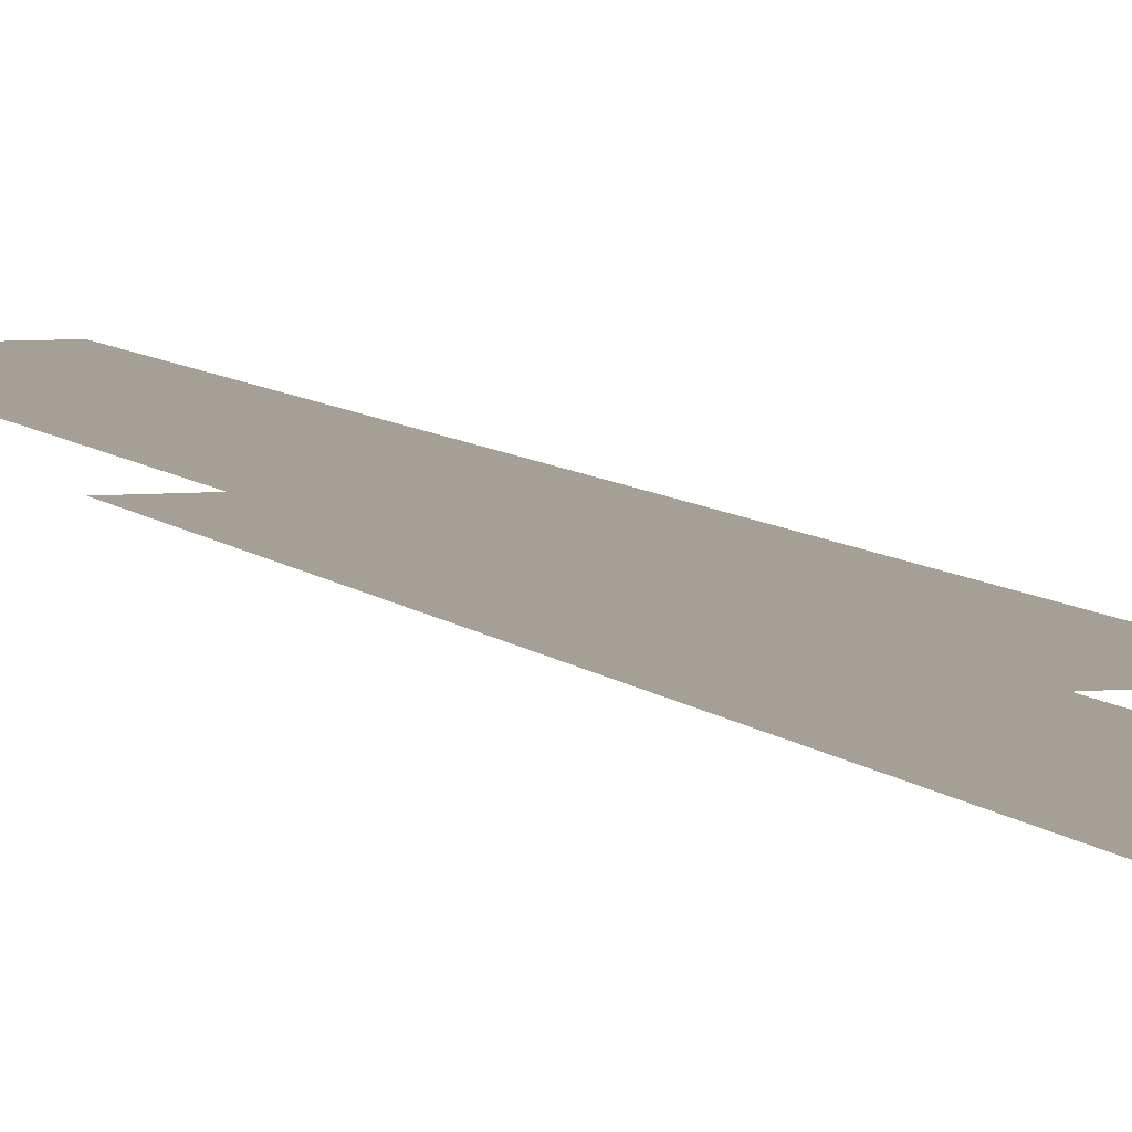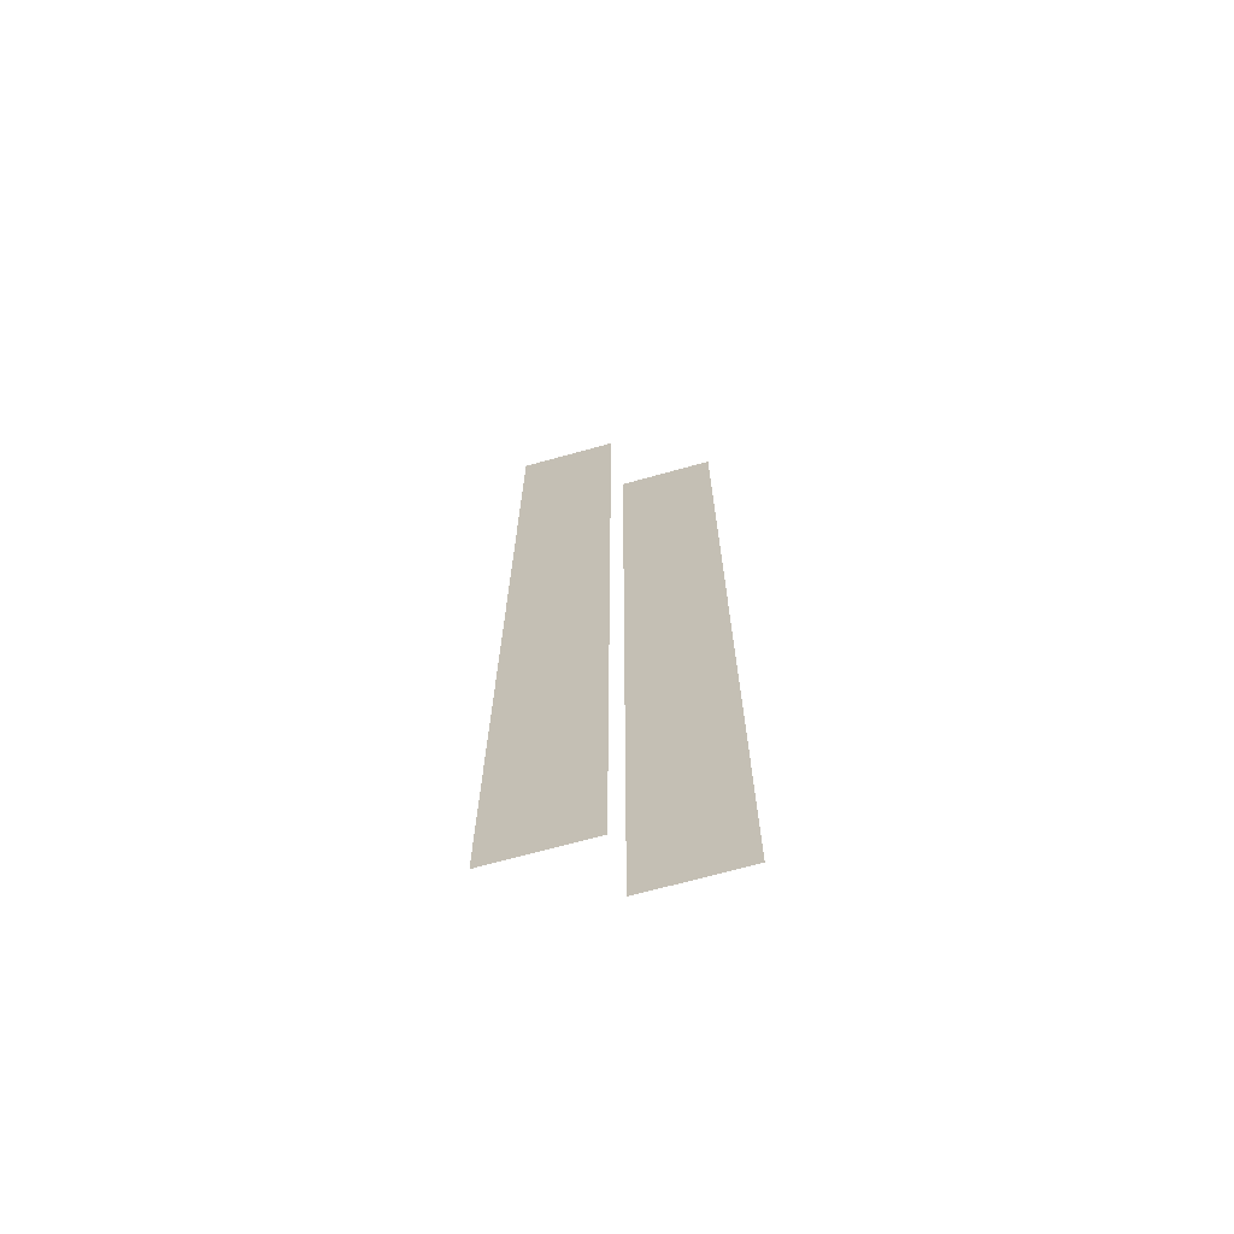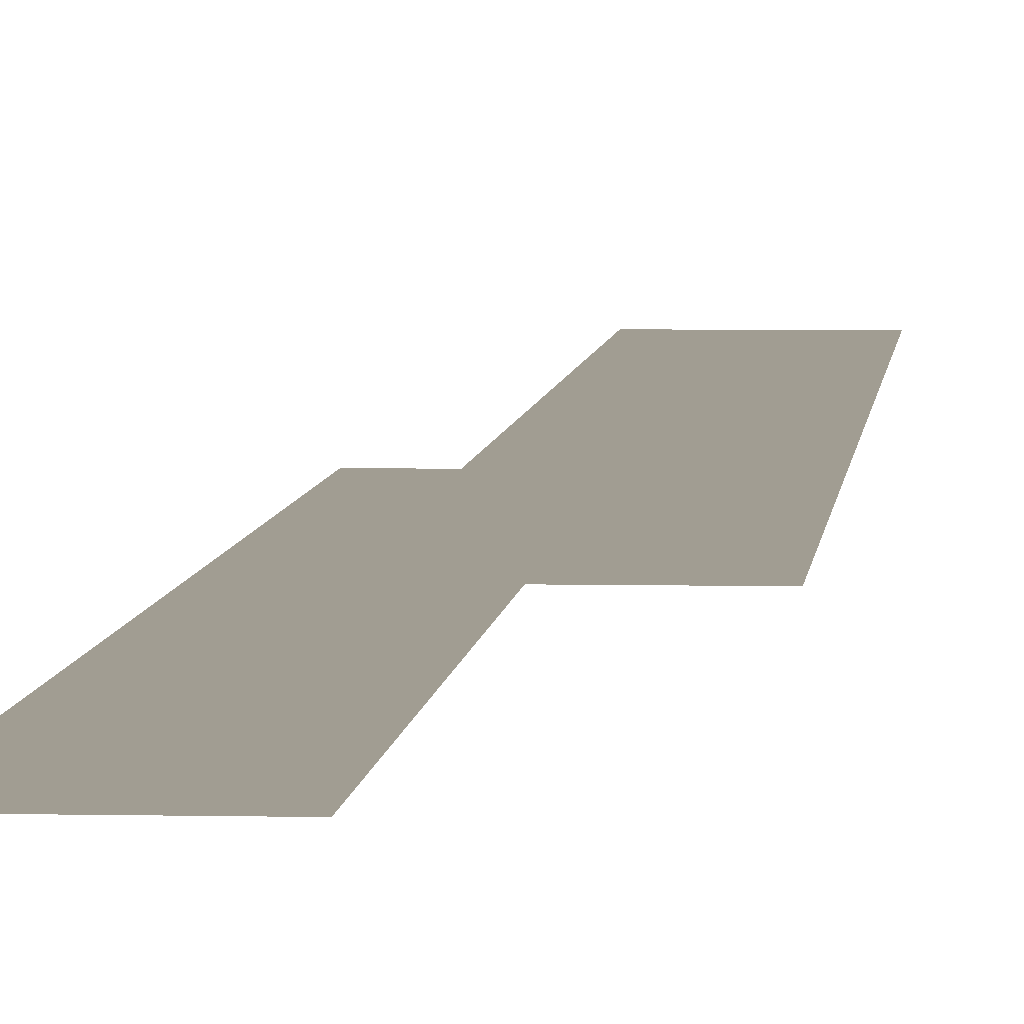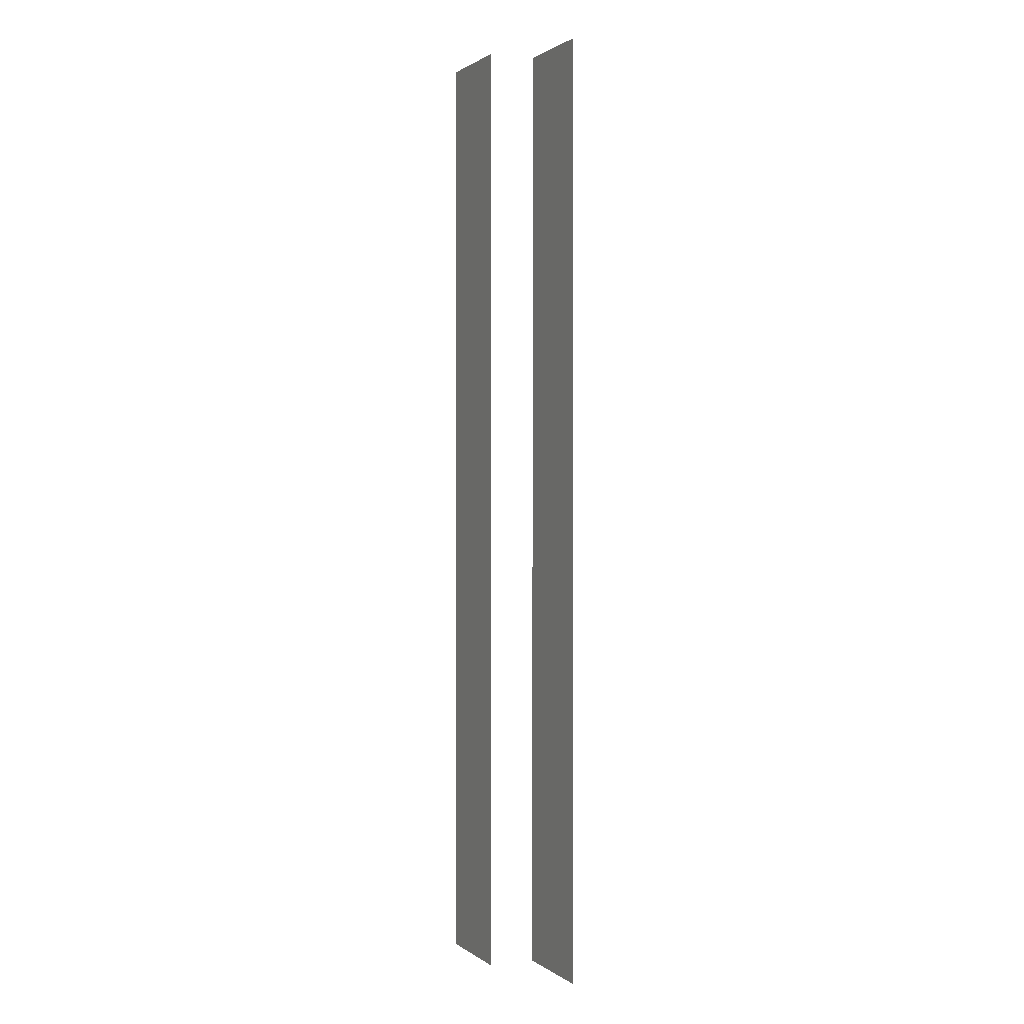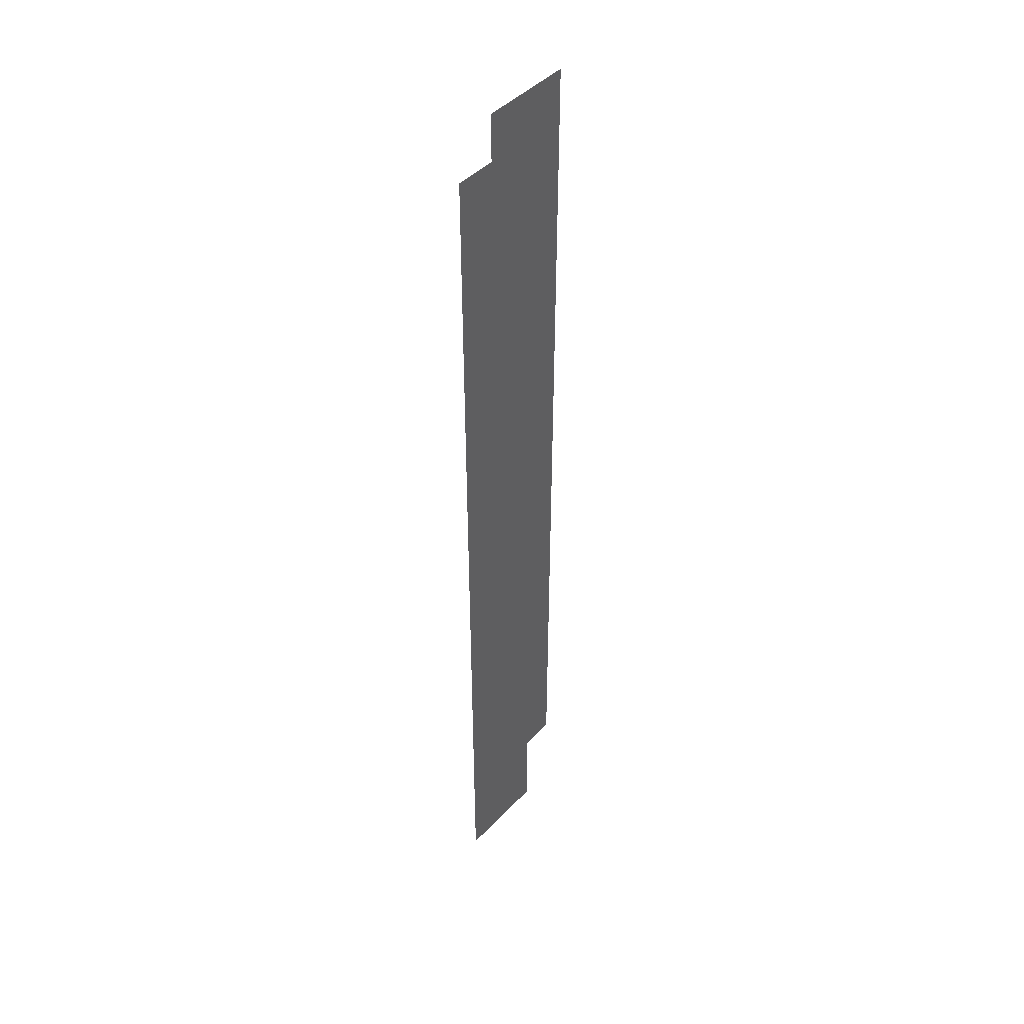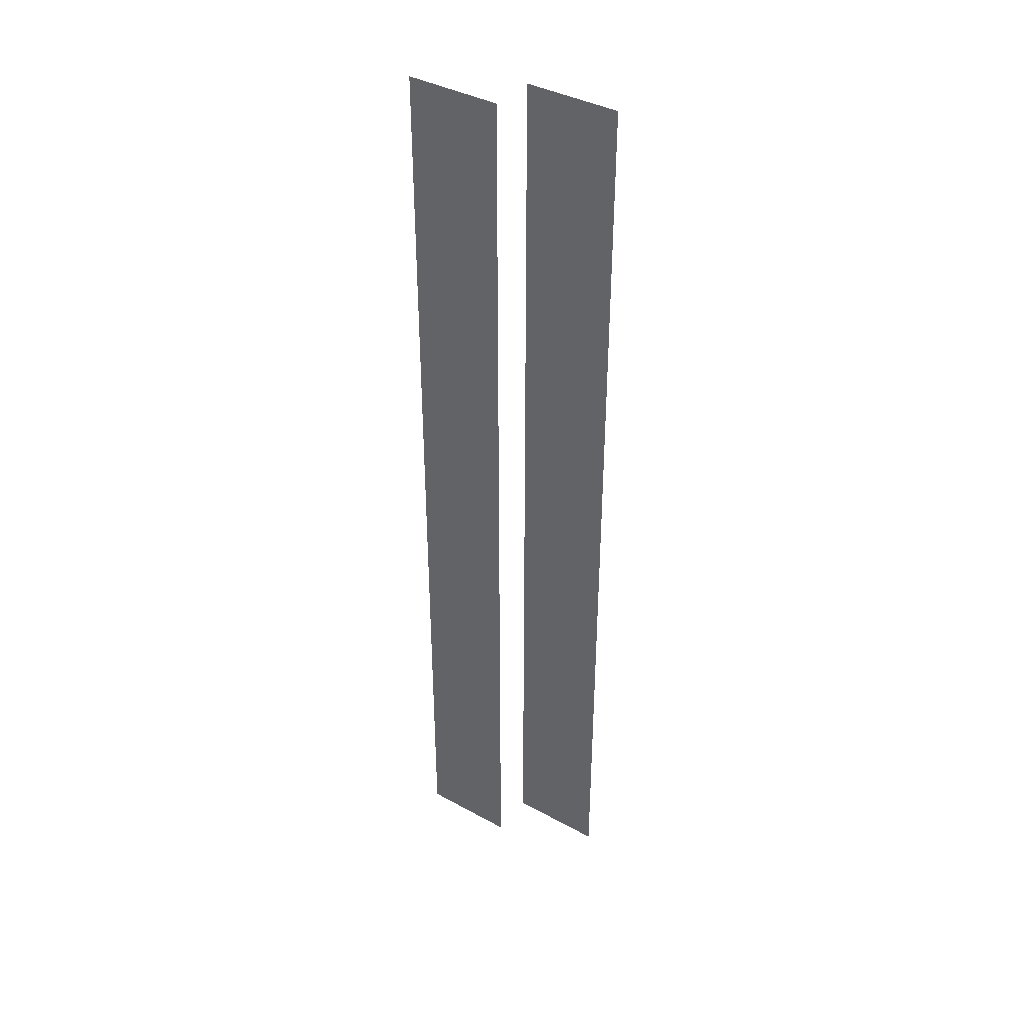
<metadata>
{"format":"obj","ext":"obj","renderer":"f3d","projection":"perspective","resolution":1024,"background":"white","views":[{"elev":5.7,"azim":162.2,"up":"+Y"},{"elev":-69.7,"azim":15.5,"up":"+Z"},{"elev":4.6,"azim":4.4,"up":"+Y"},{"elev":1.2,"azim":-114.6,"up":"+Z"},{"elev":45.5,"azim":-49.6,"up":"+Z"},{"elev":39.2,"azim":-145.6,"up":"+Z"}]}
</metadata>
<code>
o Plane
v -0.4 0 0
v -0.4 0 -4
v 0 0 0
v 0 0 -4
v 0.4 0.2 0
v 0.4 0.2 -4
v 0 0.2 0
v 0 0.2 -4
f 1 3 4 2
f 7 5 6 8

</code>
